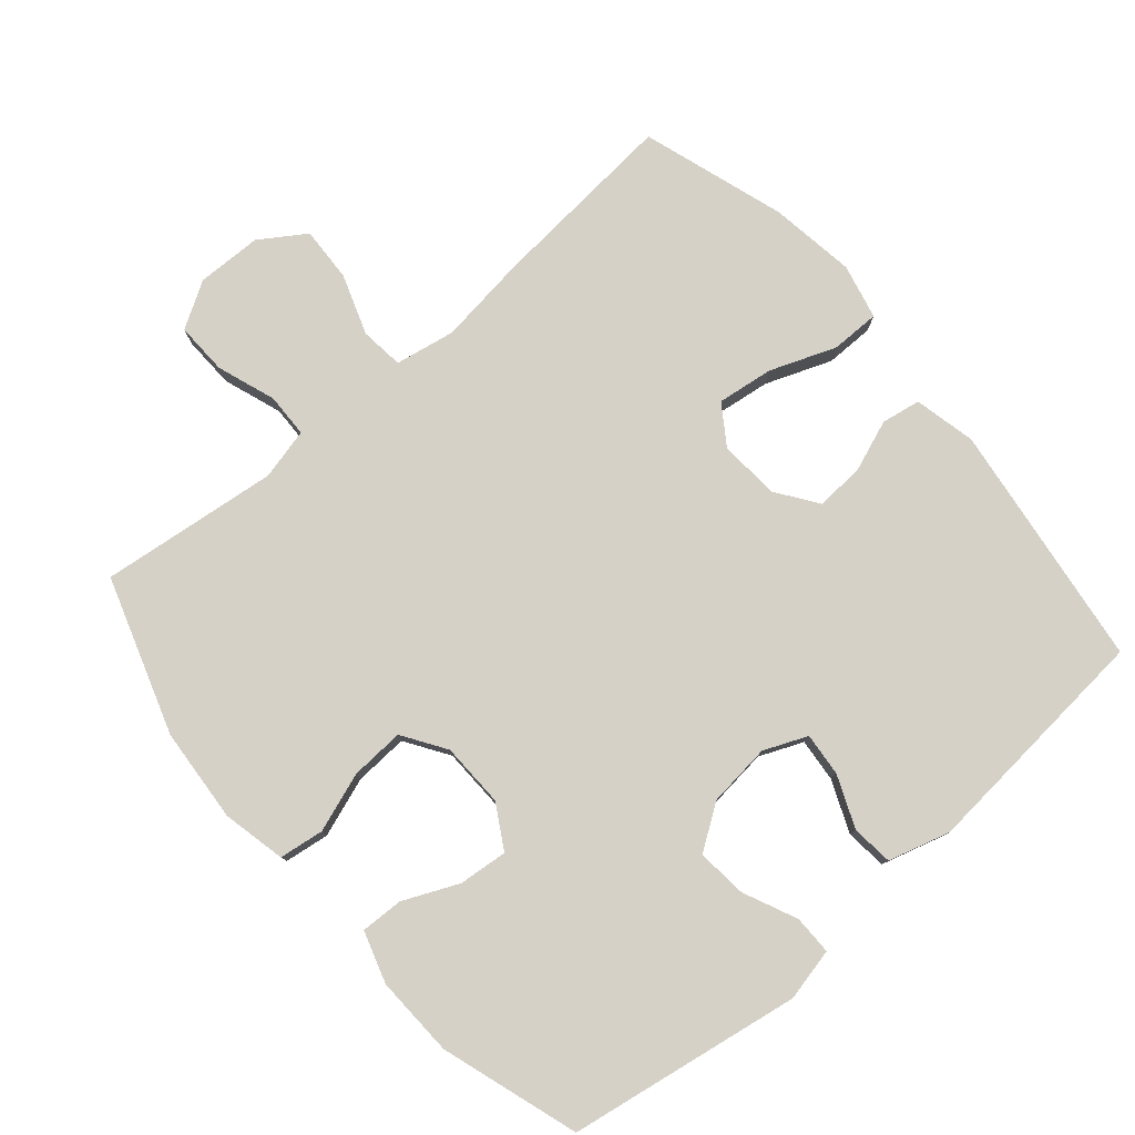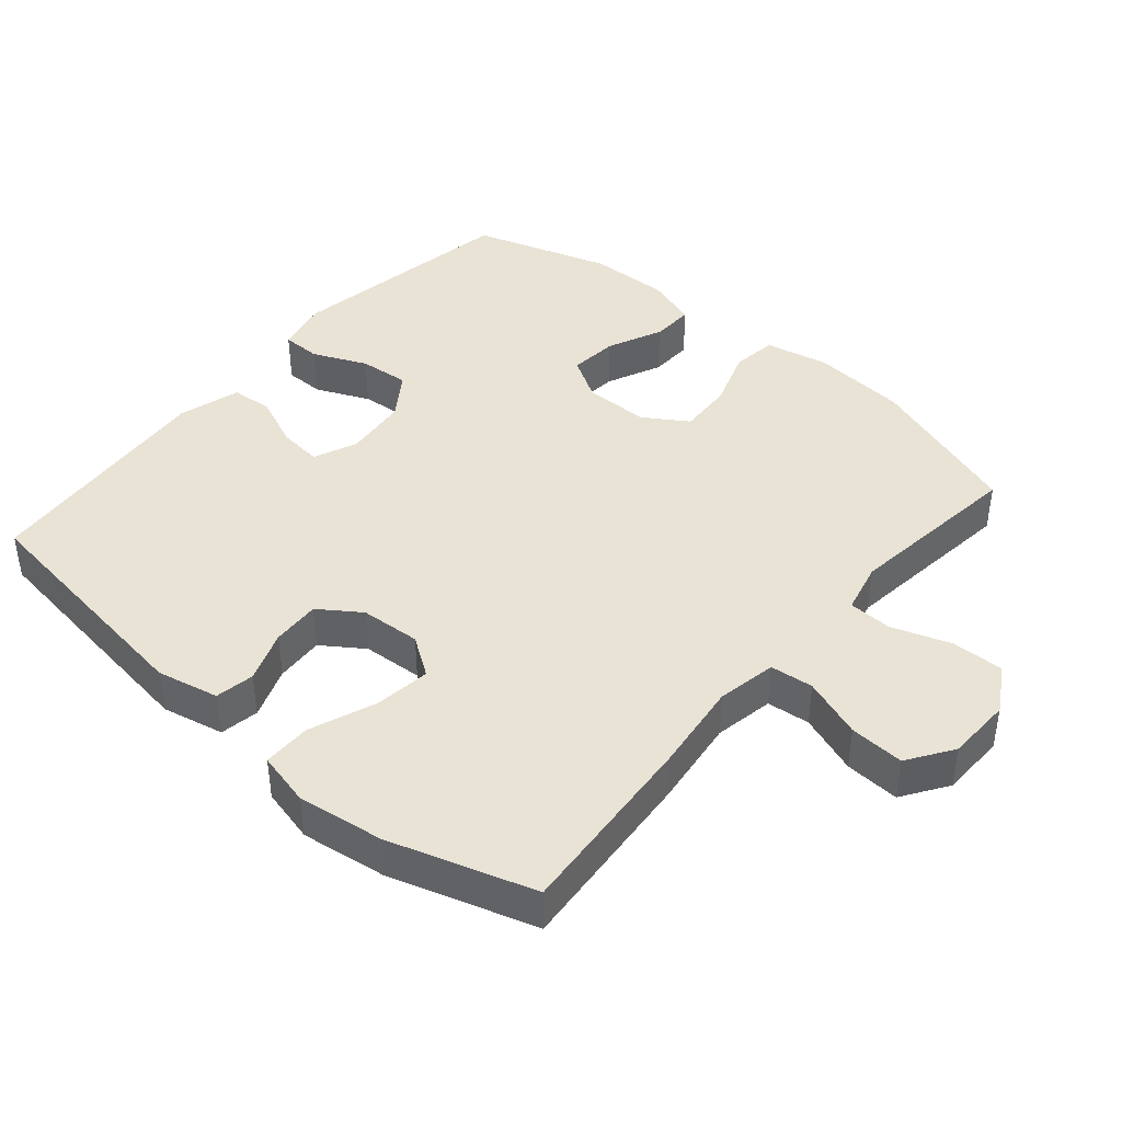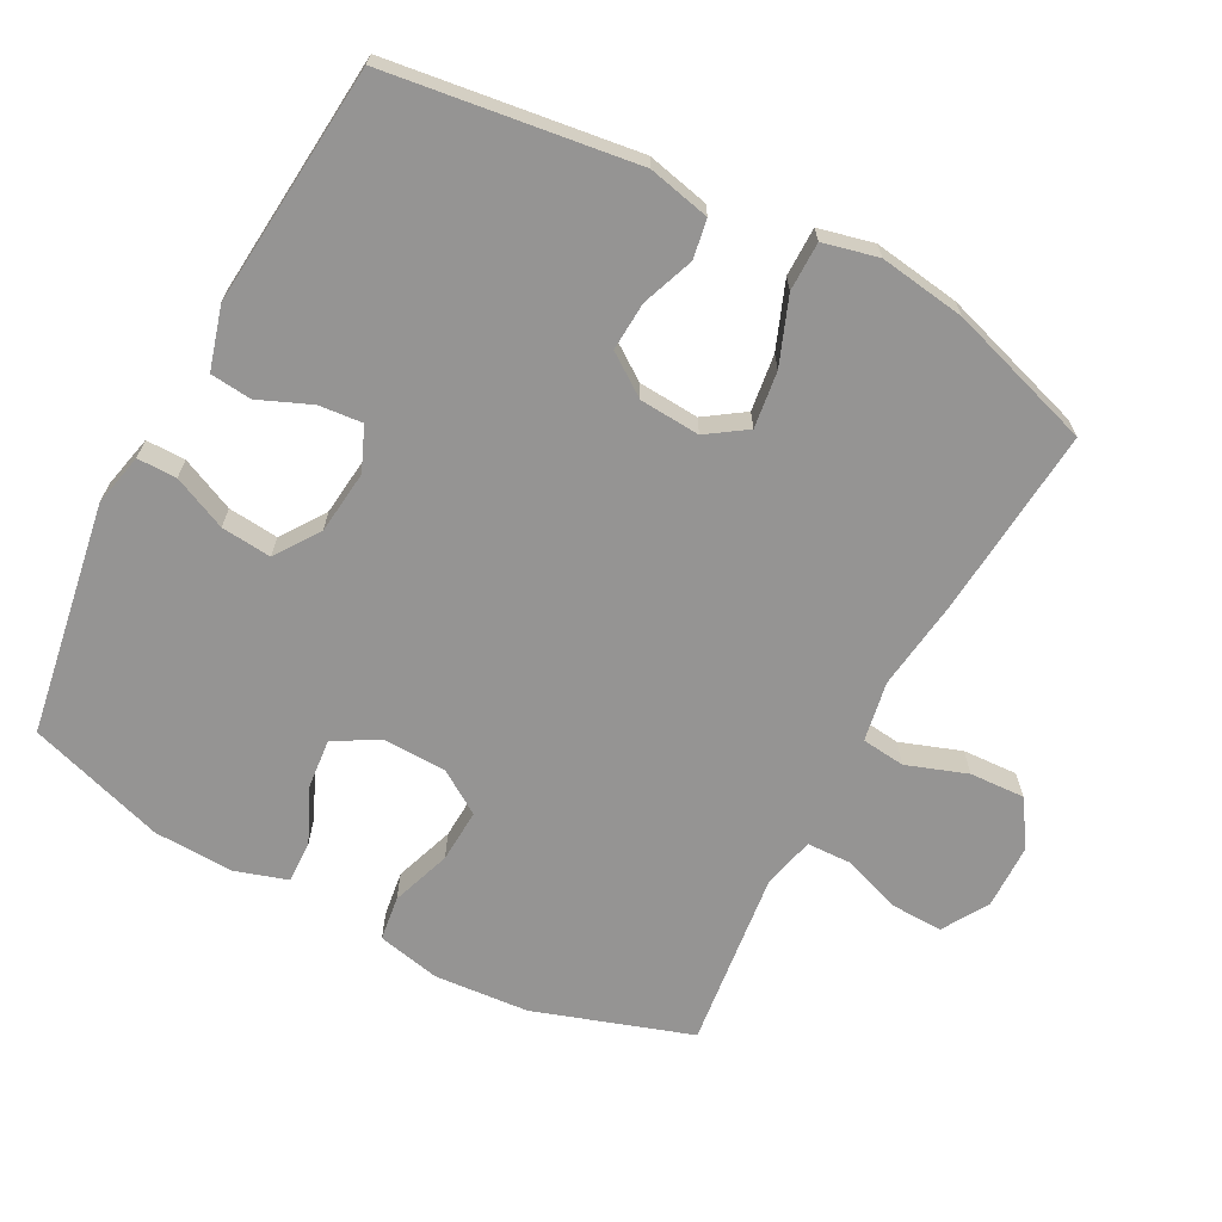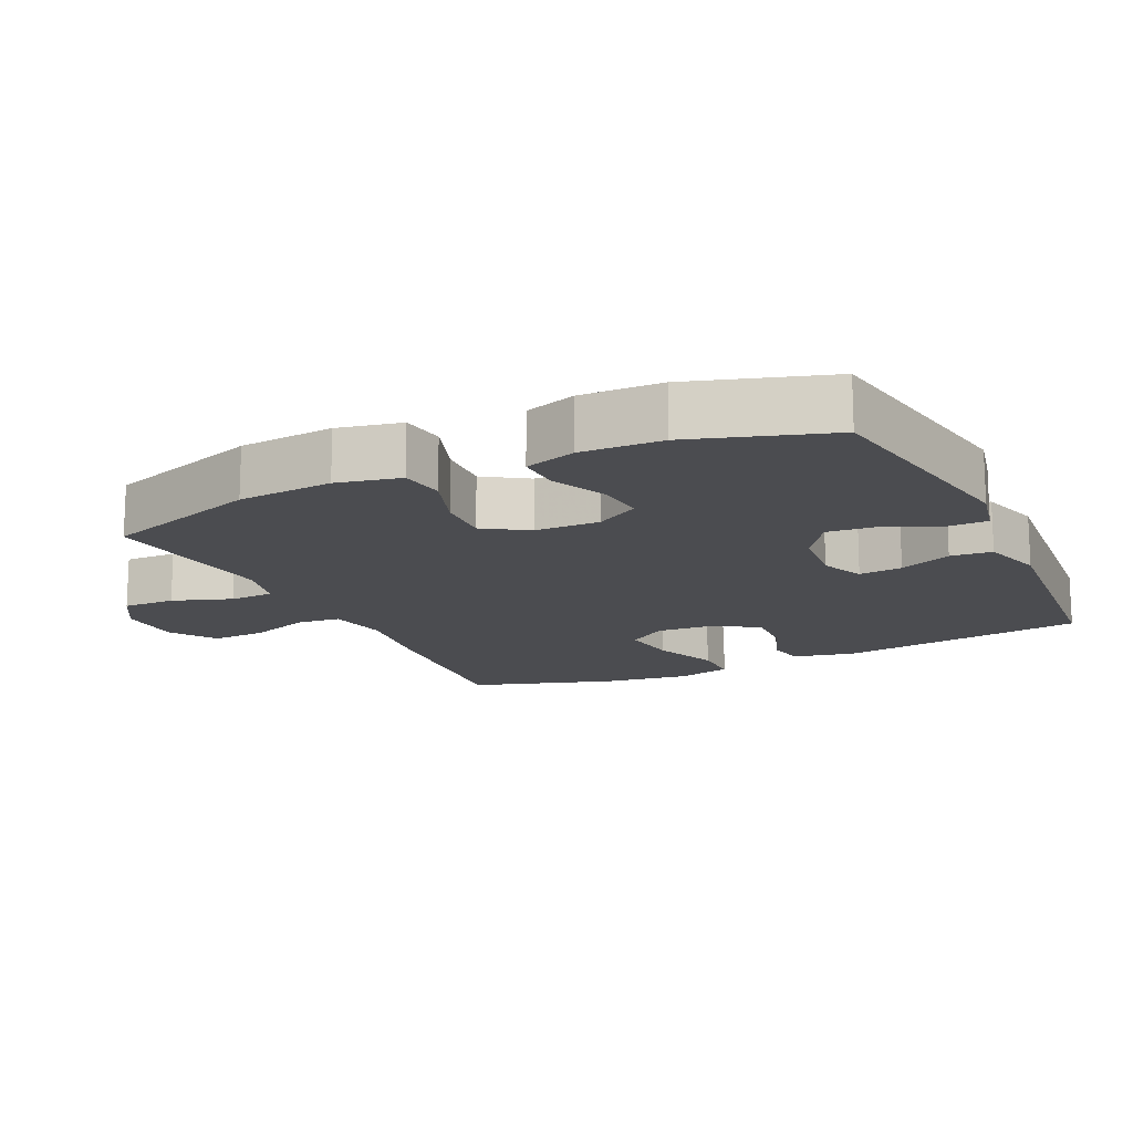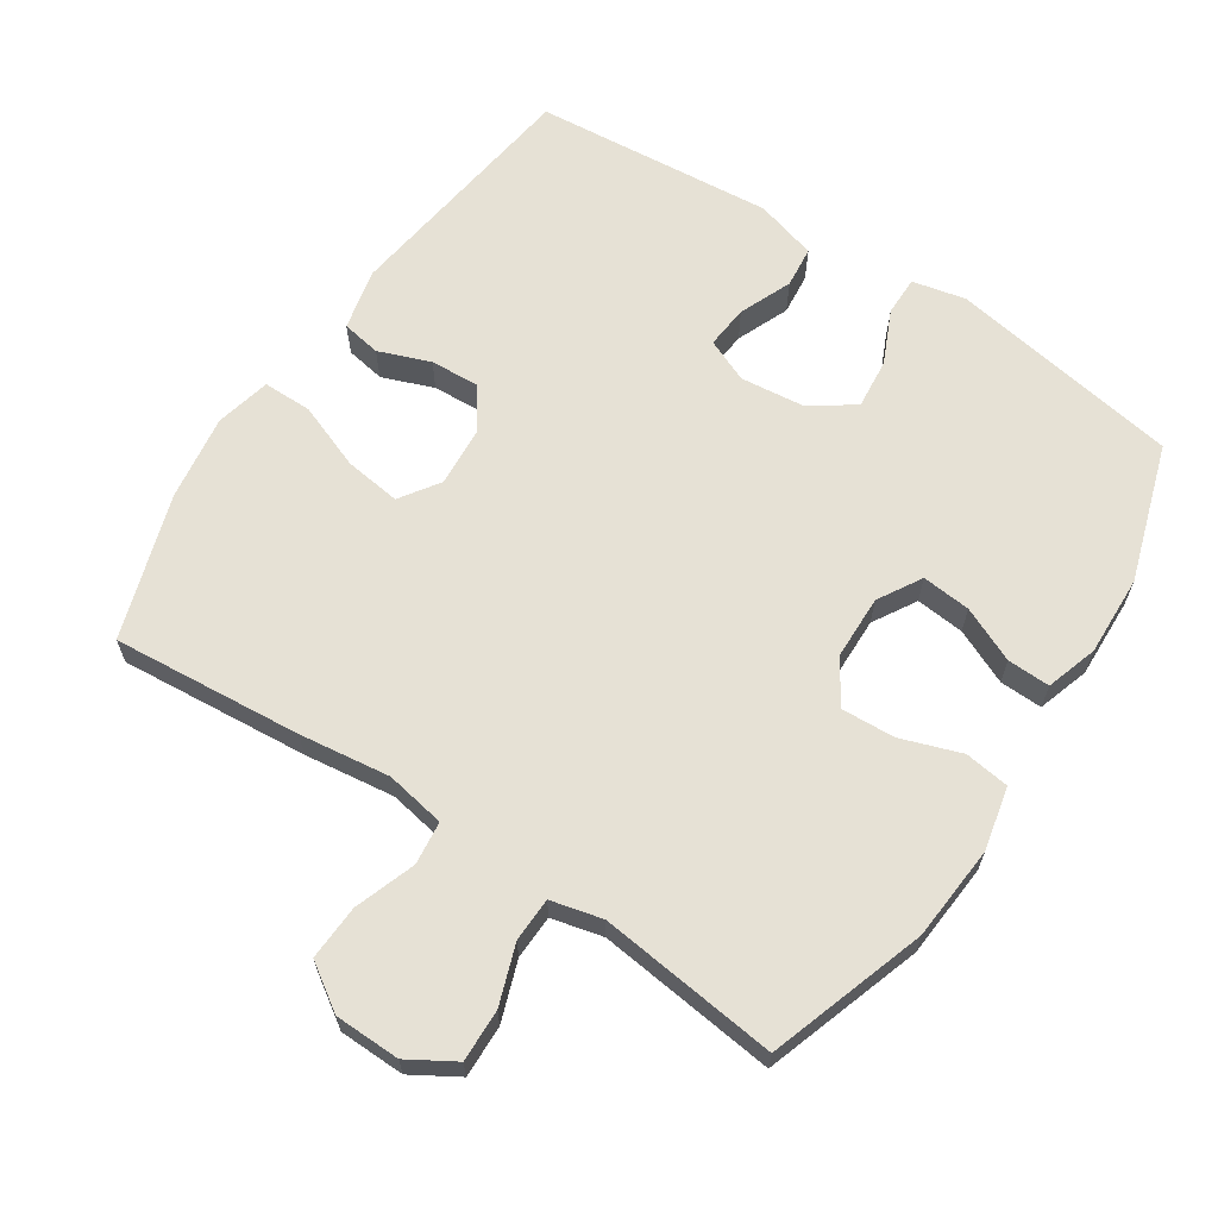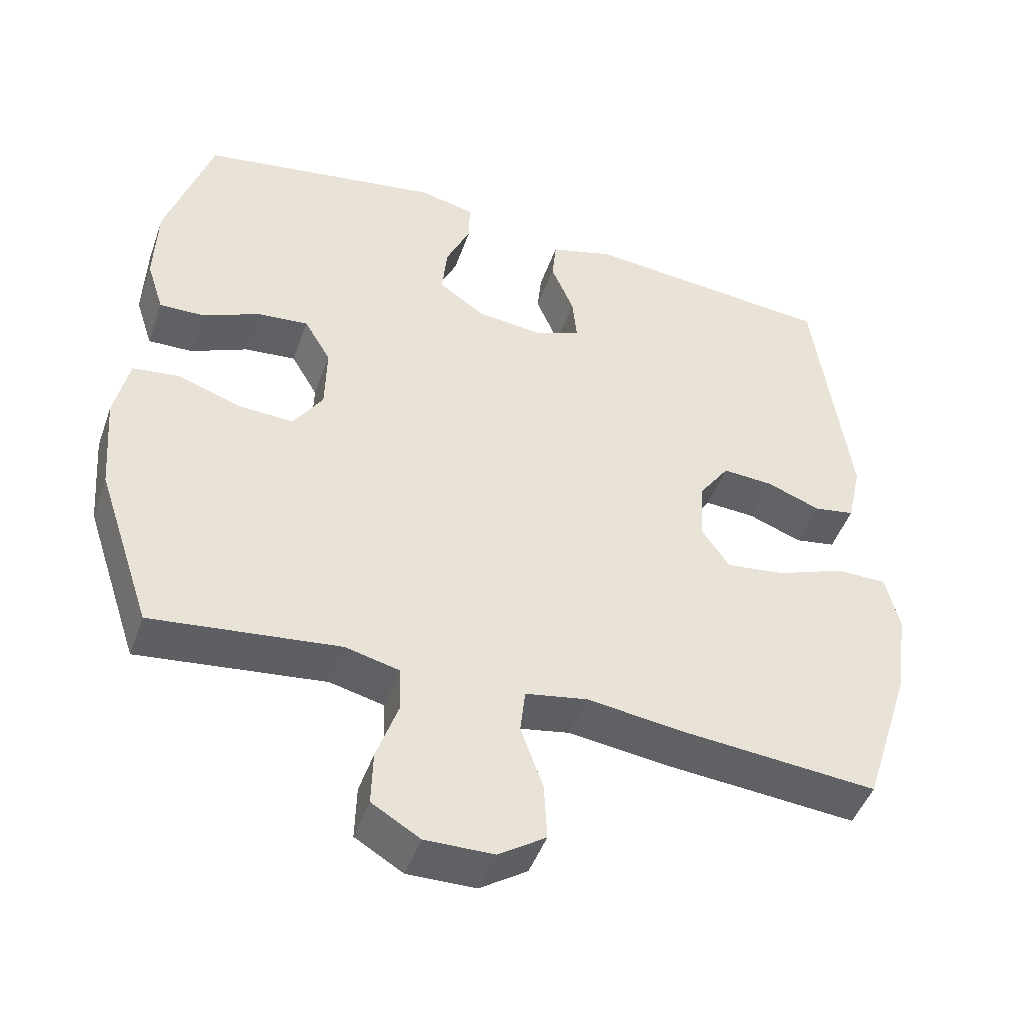
<metadata>
{"format":"obj","ext":"obj","renderer":"f3d","projection":"perspective","resolution":1024,"background":"white","views":[{"elev":78.9,"azim":-40.7,"up":"+Y"},{"elev":42.2,"azim":130.7,"up":"+Y"},{"elev":-67.1,"azim":62.0,"up":"+Y"},{"elev":-15.2,"azim":-64.5,"up":"+Y"},{"elev":64.6,"azim":-146.7,"up":"+Y"},{"elev":-46.8,"azim":-19.2,"up":"+Z"}]}
</metadata>
<code>
v -0.5 0.07 -0.5
v -0.576 0.07 -0.272
v -0.587 0.07 -0.134
v -0.567 0.07 -0.042
v -0.502 0.07 -0.033
v -0.415 0.07 -0.063
v -0.337 0.07 -0.067
v -0.296 0.07 -0.004
v -0.294 0.07 0.09
v -0.331 0.07 0.153
v -0.402 0.07 0.146
v -0.482 0.07 0.11
v -0.544 0.07 0.108
v -0.568 0.07 0.183
v -0.564 0.07 0.3
v -0.5 0.07 0.5
v -0.162 0.07 0.557
v -0.085 0.07 0.54
v -0.085 0.07 0.483
v -0.12 0.07 0.405
v -0.127 0.07 0.332
v -0.063 0.07 0.288
v 0.03 0.07 0.278
v 0.093 0.07 0.305
v 0.087 0.07 0.368
v 0.055 0.07 0.444
v 0.061 0.07 0.504
v 0.151 0.07 0.53
v 0.5 0.07 0.5
v 0.549 0.07 0.14
v 0.529 0.07 0.05
v 0.472 0.07 0.04
v 0.397 0.07 0.068
v 0.326 0.07 0.072
v 0.284 0.07 0.012
v 0.278 0.07 -0.076
v 0.317 0.07 -0.133
v 0.399 0.07 -0.122
v 0.495 0.07 -0.085
v 0.566 0.07 -0.085
v 0.585 0.07 -0.165
v 0.567 0.07 -0.29
v 0.5 0.07 -0.5
v 0.224 0.07 -0.477
v 0.092 0.07 -0.46
v 0.005 0.07 -0.476
v -0.002 0.07 -0.539
v 0.029 0.07 -0.627
v 0.033 0.07 -0.707
v -0.033 0.07 -0.751
v -0.128 0.07 -0.753
v -0.195 0.07 -0.713
v -0.193 0.07 -0.637
v -0.163 0.07 -0.551
v -0.165 0.07 -0.487
v -0.24 0.07 -0.469
v -0.358 0.07 -0.483
v -0.5 0 -0.5
v -0.576 0 -0.272
v -0.587 0 -0.134
v -0.567 0 -0.042
v -0.502 0 -0.033
v -0.415 0 -0.063
v -0.337 0 -0.067
v -0.296 0 -0.004
v -0.294 0 0.09
v -0.331 0 0.153
v -0.402 0 0.146
v -0.482 0 0.11
v -0.544 0 0.108
v -0.568 0 0.183
v -0.564 0 0.3
v -0.5 0 0.5
v -0.162 0 0.557
v -0.085 0 0.54
v -0.085 0 0.483
v -0.12 0 0.405
v -0.127 0 0.332
v -0.063 0 0.288
v 0.03 0 0.278
v 0.093 0 0.305
v 0.087 0 0.368
v 0.055 0 0.444
v 0.061 0 0.504
v 0.151 0 0.53
v 0.5 0 0.5
v 0.549 0 0.14
v 0.529 0 0.05
v 0.472 0 0.04
v 0.397 0 0.068
v 0.326 0 0.072
v 0.284 0 0.012
v 0.278 0 -0.076
v 0.317 0 -0.133
v 0.399 0 -0.122
v 0.495 0 -0.085
v 0.566 0 -0.085
v 0.585 0 -0.165
v 0.567 0 -0.29
v 0.5 0 -0.5
v 0.224 0 -0.477
v 0.092 0 -0.46
v 0.005 0 -0.476
v -0.002 0 -0.539
v 0.029 0 -0.627
v 0.033 0 -0.707
v -0.033 0 -0.751
v -0.128 0 -0.753
v -0.195 0 -0.713
v -0.193 0 -0.637
v -0.163 0 -0.551
v -0.165 0 -0.487
v -0.24 0 -0.469
v -0.358 0 -0.483
f 51 52 53 54
f 51 54 55
f 50 51 55
f 47 48 49 50
f 46 47 50 55
f 45 46 55 56
f 43 44 45
f 42 43 45
f 41 42 45 56
f 38 39 40 41
f 37 38 41 56
f 30 31 32 33
f 30 33 34
f 29 30 34
f 28 29 34 35
f 25 26 27 28
f 24 25 28 35
f 17 18 19 20
f 17 20 21
f 16 17 21
f 15 16 21 22
f 11 12 13 14
f 10 11 14 15
f 3 4 5 6
f 3 6 7
f 57 1 2 3
f 57 3 7
f 36 37 56 57
f 36 57 7 8
f 23 24 35 36
f 23 36 8 9
f 10 15 22 23
f 9 10 23
f 111 110 109 108
f 112 111 108
f 112 108 107
f 107 106 105 104
f 112 107 104 103
f 113 112 103 102
f 102 101 100
f 102 100 99
f 113 102 99 98
f 98 97 96 95
f 113 98 95 94
f 90 89 88 87
f 91 90 87
f 91 87 86
f 92 91 86 85
f 85 84 83 82
f 92 85 82 81
f 77 76 75 74
f 78 77 74
f 78 74 73
f 79 78 73 72
f 71 70 69 68
f 72 71 68 67
f 63 62 61 60
f 64 63 60
f 60 59 58 114
f 64 60 114
f 114 113 94 93
f 65 64 114 93
f 93 92 81 80
f 66 65 93 80
f 80 79 72 67
f 80 67 66
f 1 58 59 2
f 2 59 60 3
f 3 60 61 4
f 4 61 62 5
f 5 62 63 6
f 6 63 64 7
f 7 64 65 8
f 8 65 66 9
f 9 66 67 10
f 10 67 68 11
f 11 68 69 12
f 12 69 70 13
f 13 70 71 14
f 14 71 72 15
f 15 72 73 16
f 16 73 74 17
f 17 74 75 18
f 18 75 76 19
f 19 76 77 20
f 20 77 78 21
f 21 78 79 22
f 22 79 80 23
f 23 80 81 24
f 24 81 82 25
f 25 82 83 26
f 26 83 84 27
f 27 84 85 28
f 28 85 86 29
f 29 86 87 30
f 30 87 88 31
f 31 88 89 32
f 32 89 90 33
f 33 90 91 34
f 34 91 92 35
f 35 92 93 36
f 36 93 94 37
f 37 94 95 38
f 38 95 96 39
f 39 96 97 40
f 40 97 98 41
f 41 98 99 42
f 42 99 100 43
f 43 100 101 44
f 44 101 102 45
f 45 102 103 46
f 46 103 104 47
f 47 104 105 48
f 48 105 106 49
f 49 106 107 50
f 50 107 108 51
f 51 108 109 52
f 52 109 110 53
f 53 110 111 54
f 54 111 112 55
f 55 112 113 56
f 56 113 114 57
f 57 114 58 1

</code>
